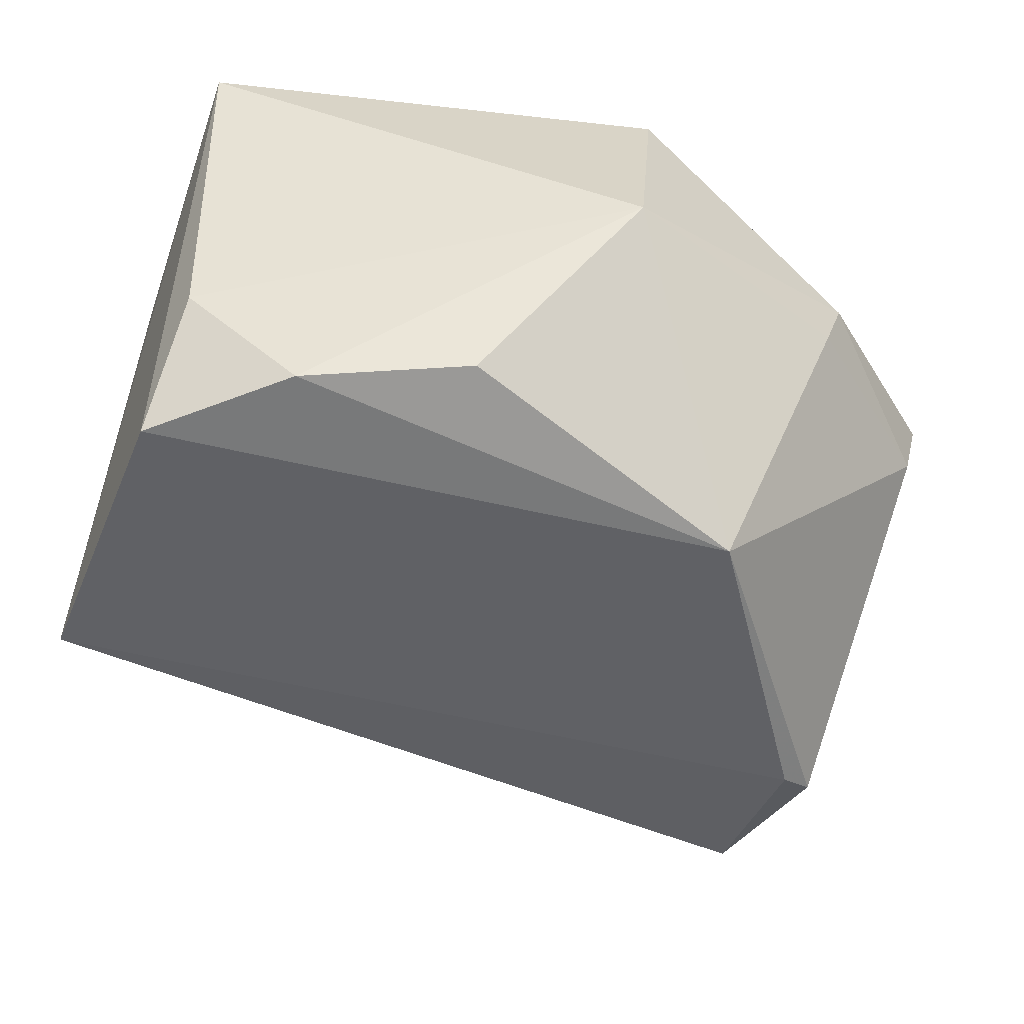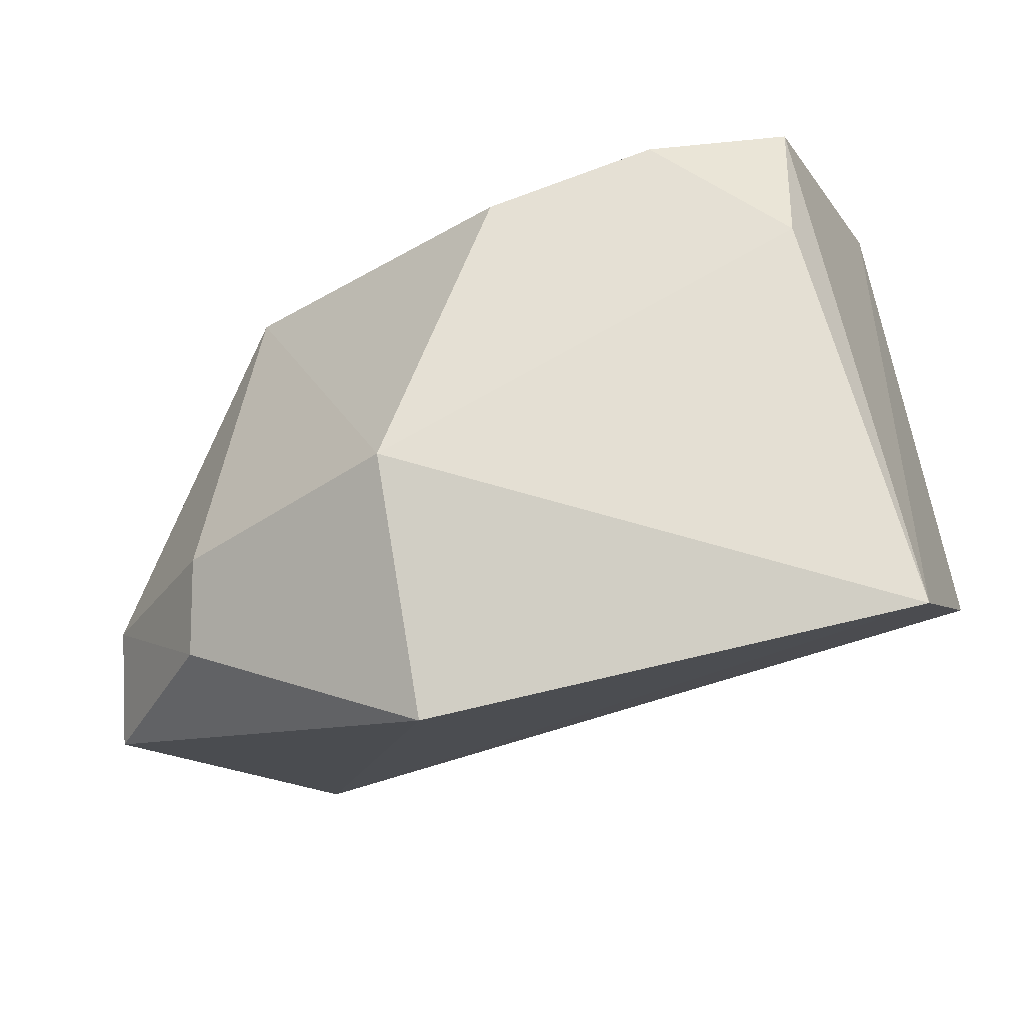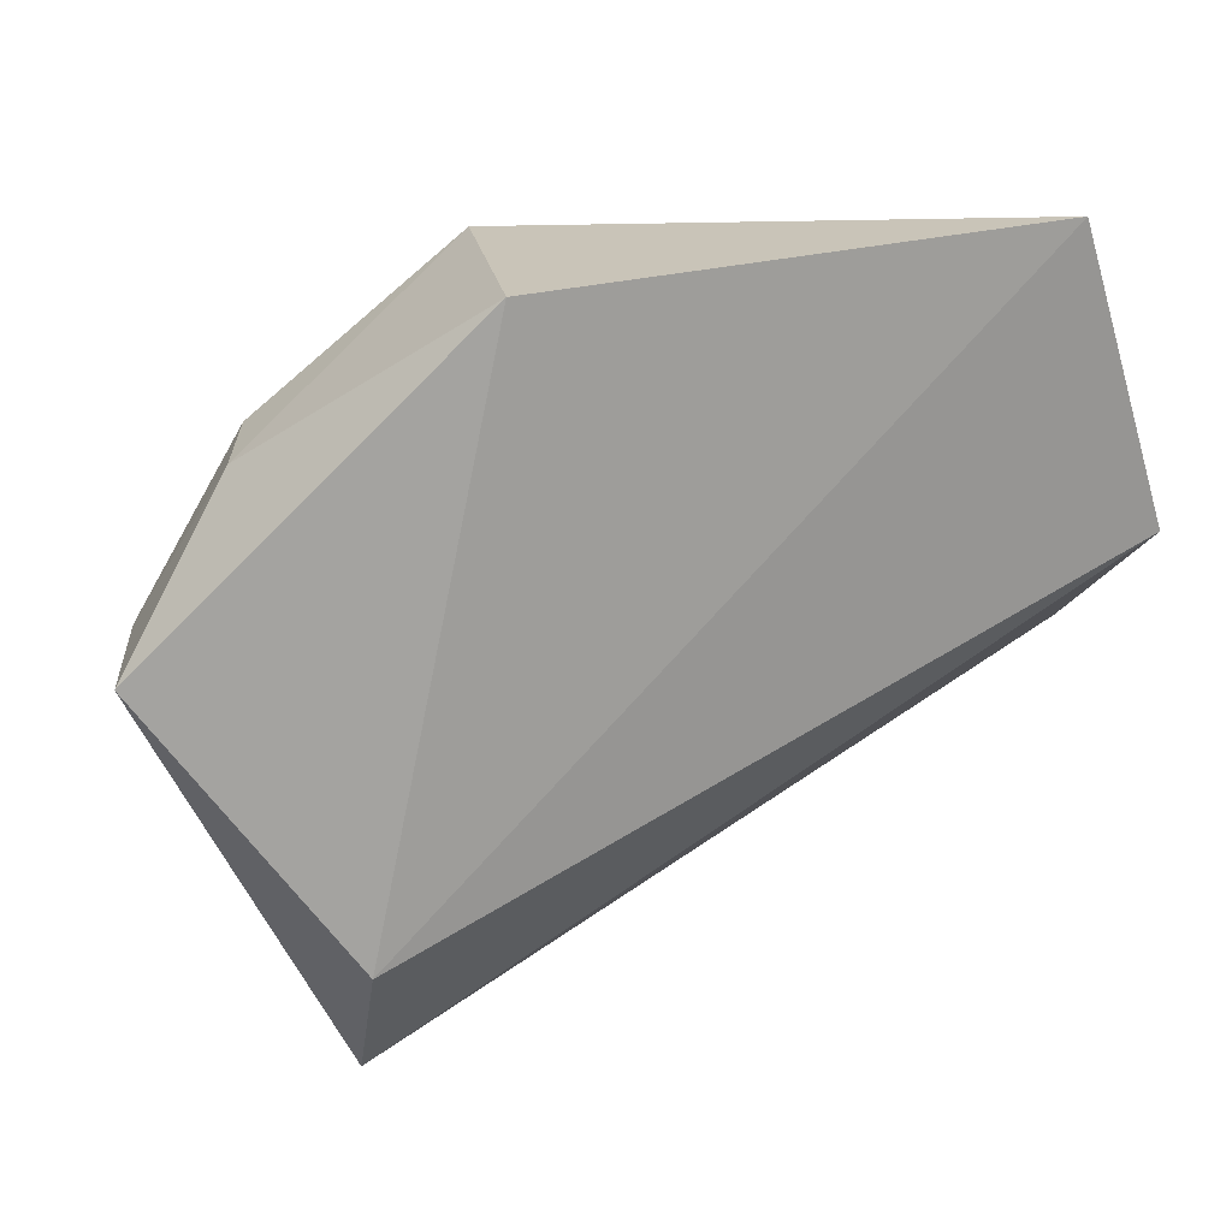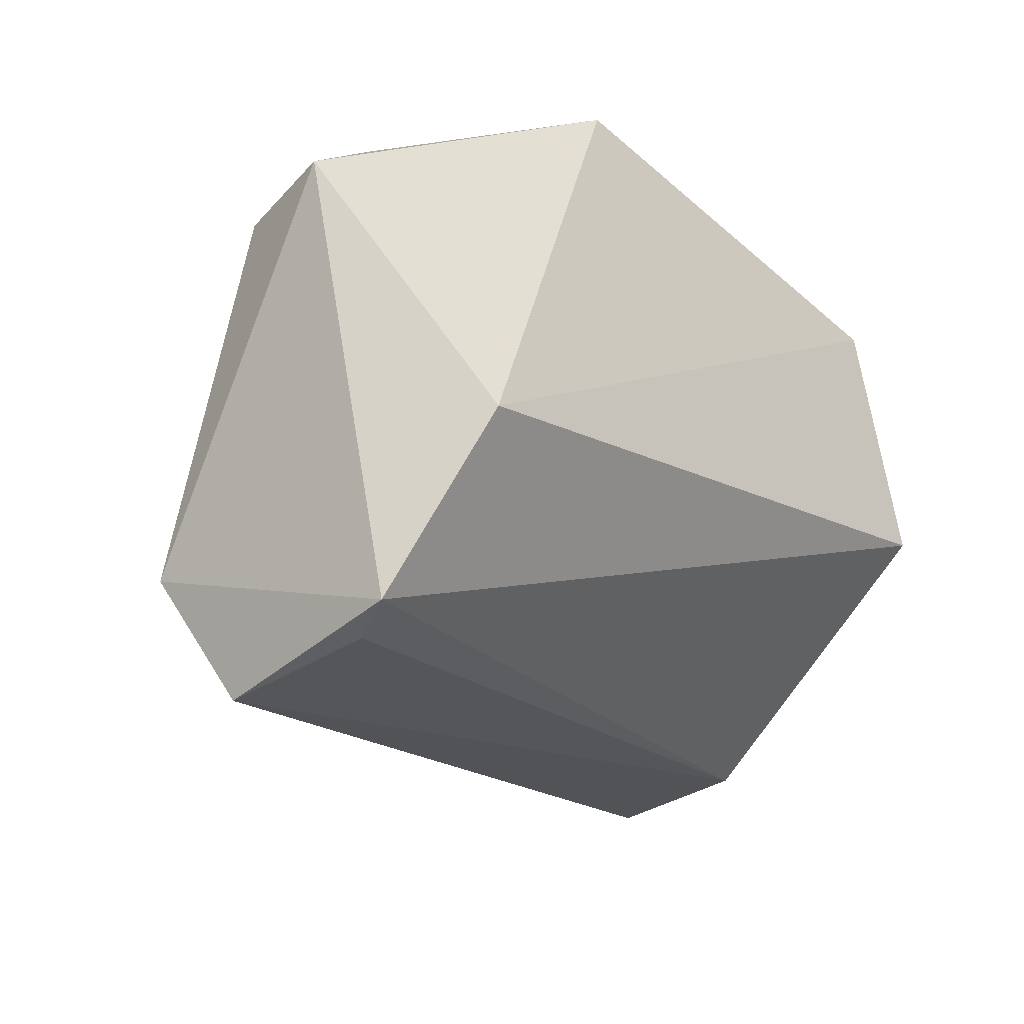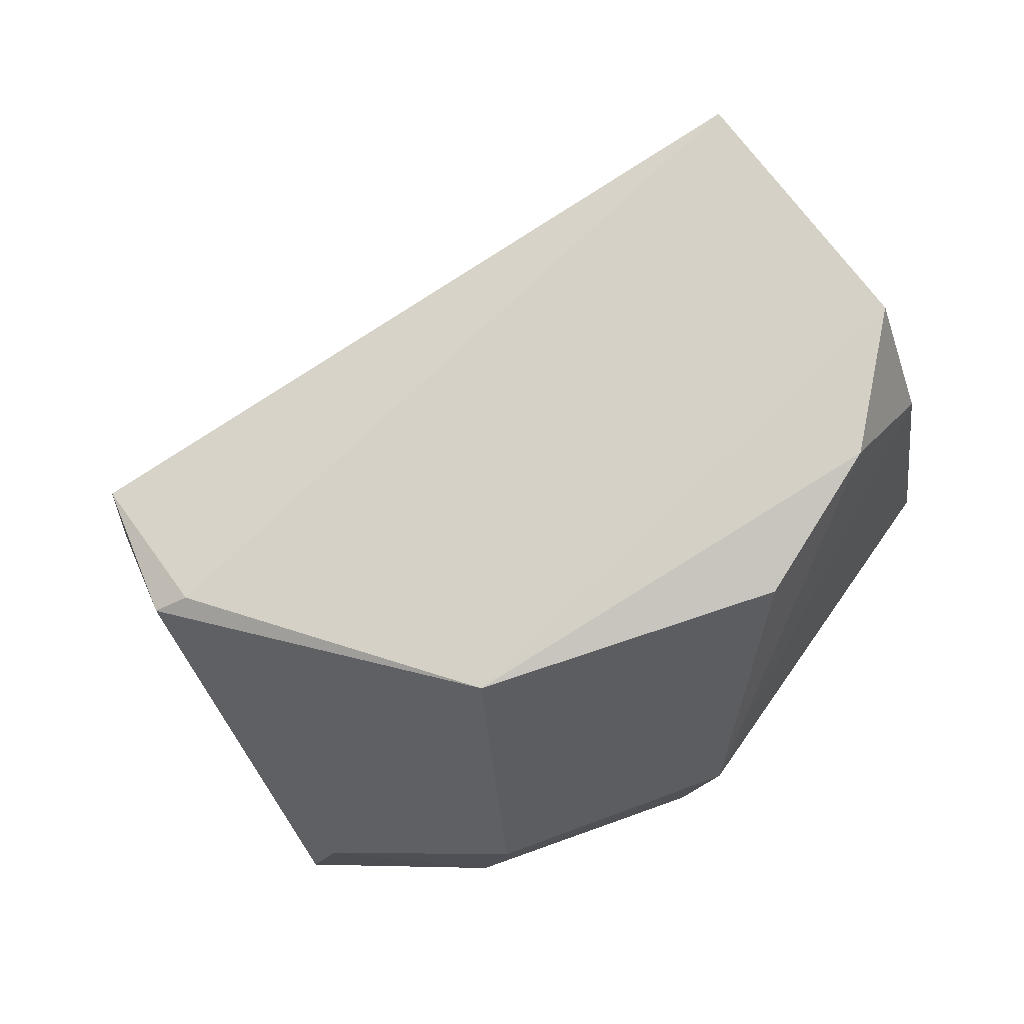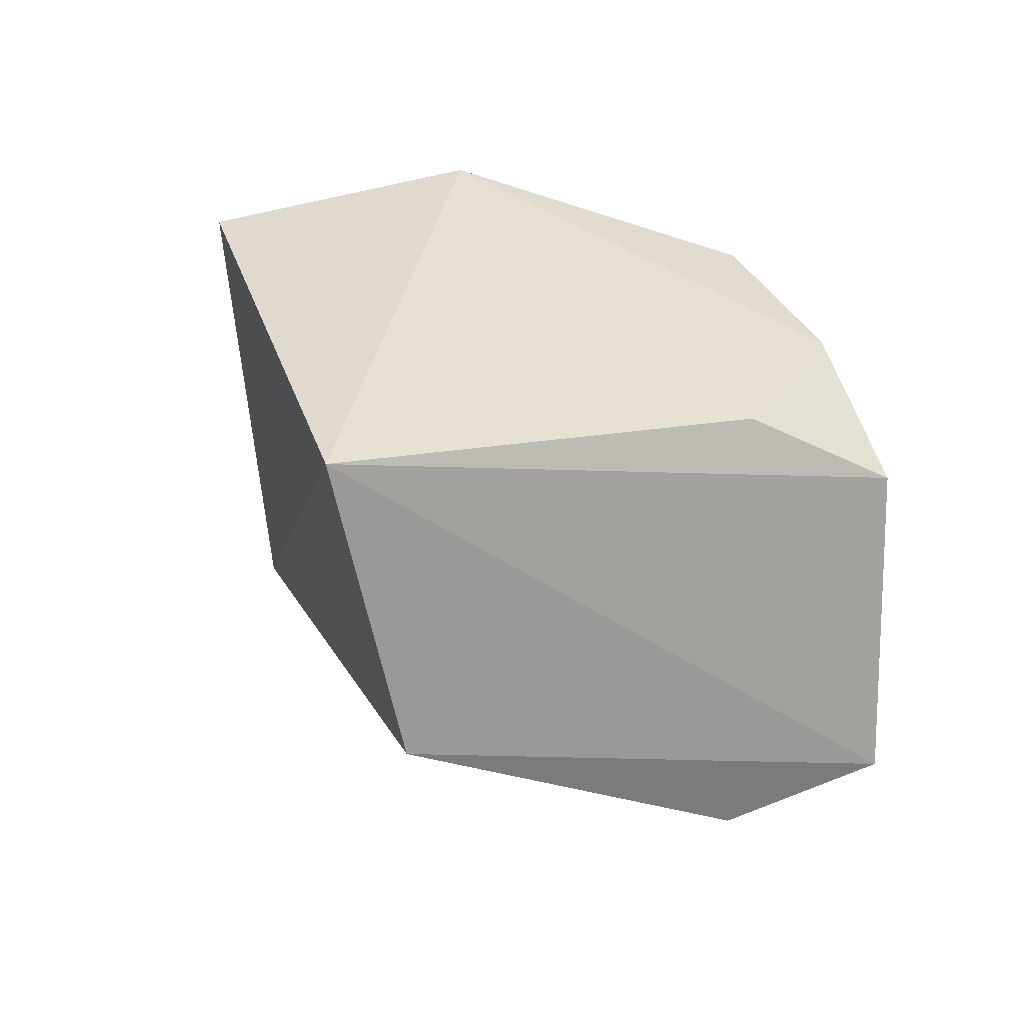
<metadata>
{"format":"obj","ext":"obj","renderer":"f3d","projection":"perspective","resolution":1024,"background":"white","views":[{"elev":32.5,"azim":2.6,"up":"+Y"},{"elev":74.5,"azim":169.0,"up":"+Y"},{"elev":15.3,"azim":168.9,"up":"+Y"},{"elev":-48.7,"azim":134.4,"up":"+Y"},{"elev":75.6,"azim":122.0,"up":"+Z"},{"elev":40.1,"azim":-106.0,"up":"+Y"}]}
</metadata>
<code>
v 0.03382 0.1084 0.07515
v 0.03956 0.106 0.06513
v 0.03151 0.1148 0.06908
v 0.01973 0.1155 0.06294
v 0.03381 0.09631 0.06888
v 0.03169 0.1143 0.06272
v 0.01969 0.1122 0.07633
v 0.03654 0.1109 0.06844
v 0.03644 0.09971 0.07356
v 0.03452 0.09977 0.06374
v 0.02761 0.1136 0.07527
v 0.0168 0.1047 0.07174
v 0.03908 0.1066 0.06794
v 0.03703 0.1104 0.06617
v 0.03446 0.0961 0.06751
v 0.03576 0.1003 0.07399
v 0.0234 0.1136 0.07602
v 0.01689 0.1055 0.07555
v 0.01741 0.1086 0.06394
v 0.0343 0.09666 0.07288
v 0.02045 0.1141 0.07308
f 6 4 3
f 8 3 1
f 10 6 2
f 10 4 6
f 11 1 3
f 13 8 1
f 13 9 2
f 13 1 9
f 14 6 3
f 14 3 8
f 14 2 6
f 14 13 2
f 14 8 13
f 15 2 9
f 15 10 2
f 15 5 12
f 16 9 1
f 16 1 7
f 17 7 1
f 17 1 11
f 17 11 3
f 18 7 4
f 18 16 7
f 19 4 10
f 19 15 12
f 19 10 15
f 19 18 4
f 19 12 18
f 20 15 9
f 20 5 15
f 20 9 16
f 20 16 18
f 20 18 12
f 20 12 5
f 21 4 7
f 21 7 17
f 21 17 3
f 21 3 4

</code>
